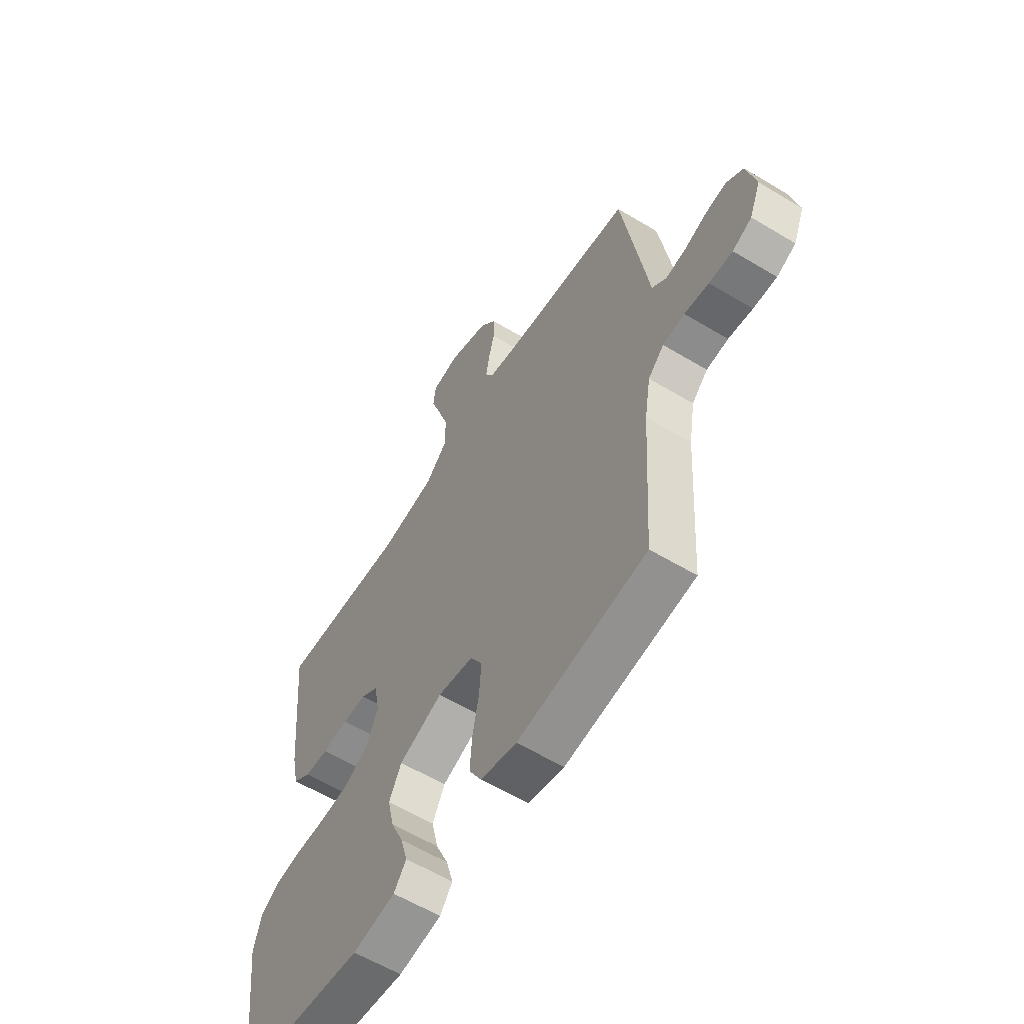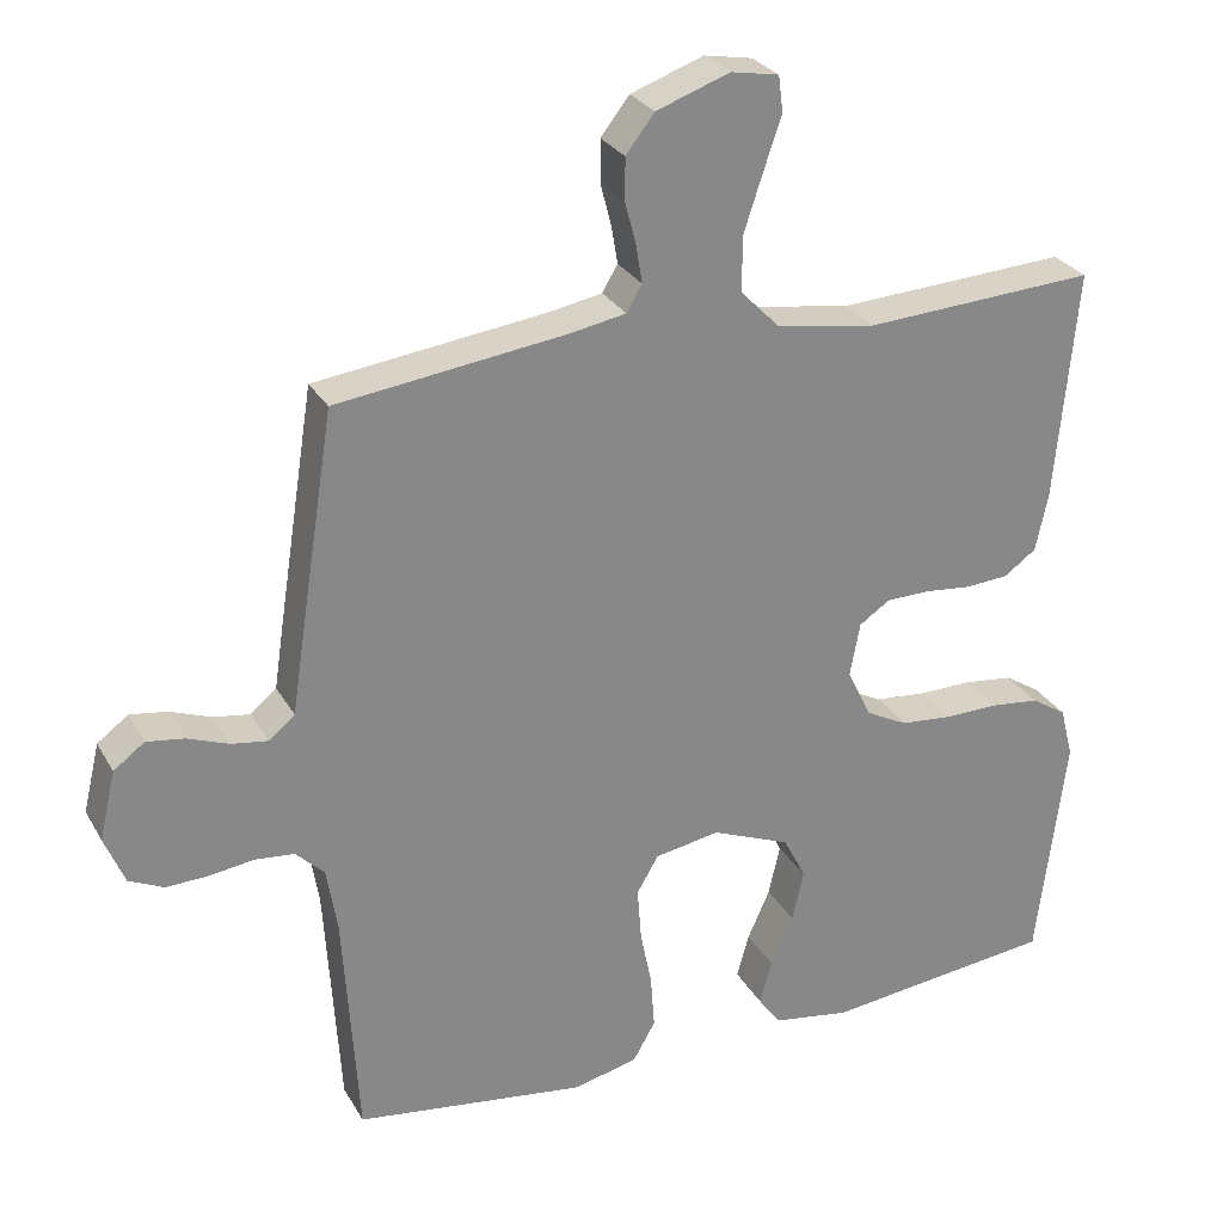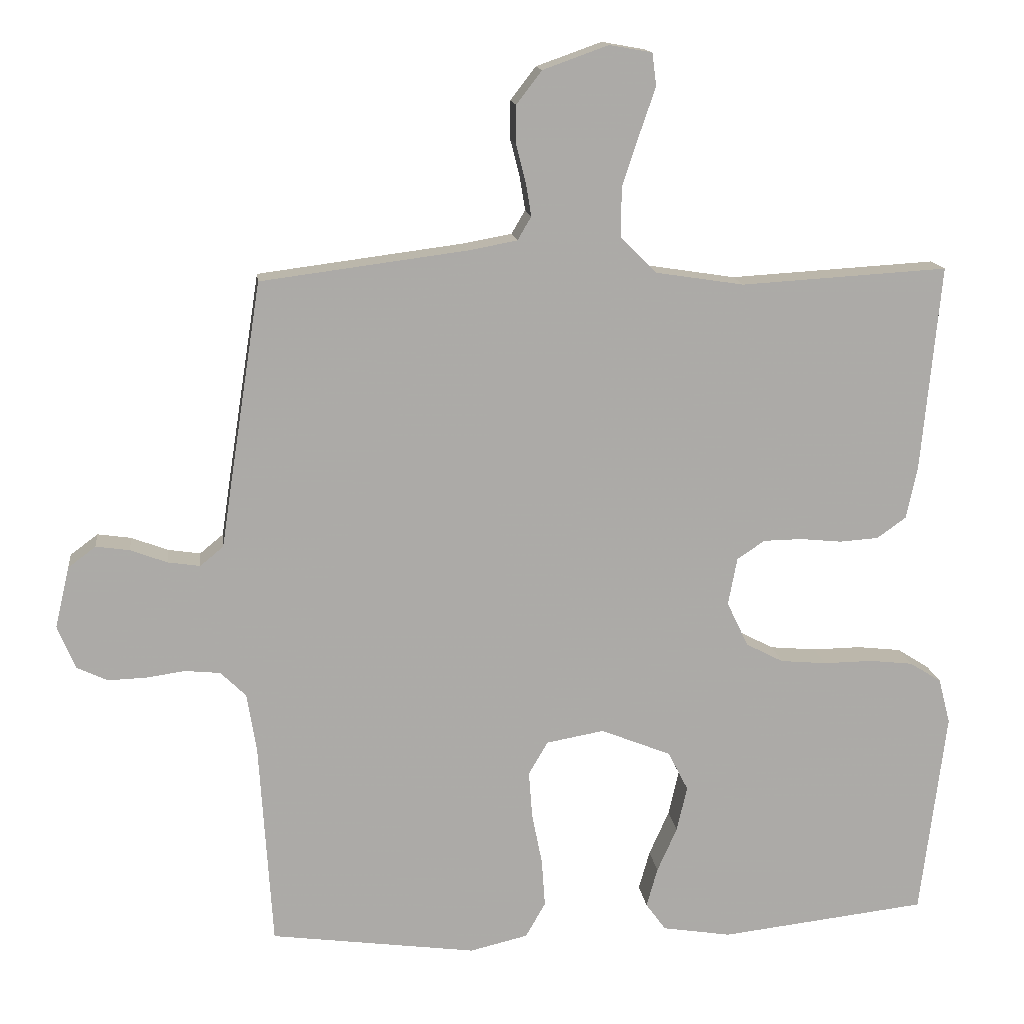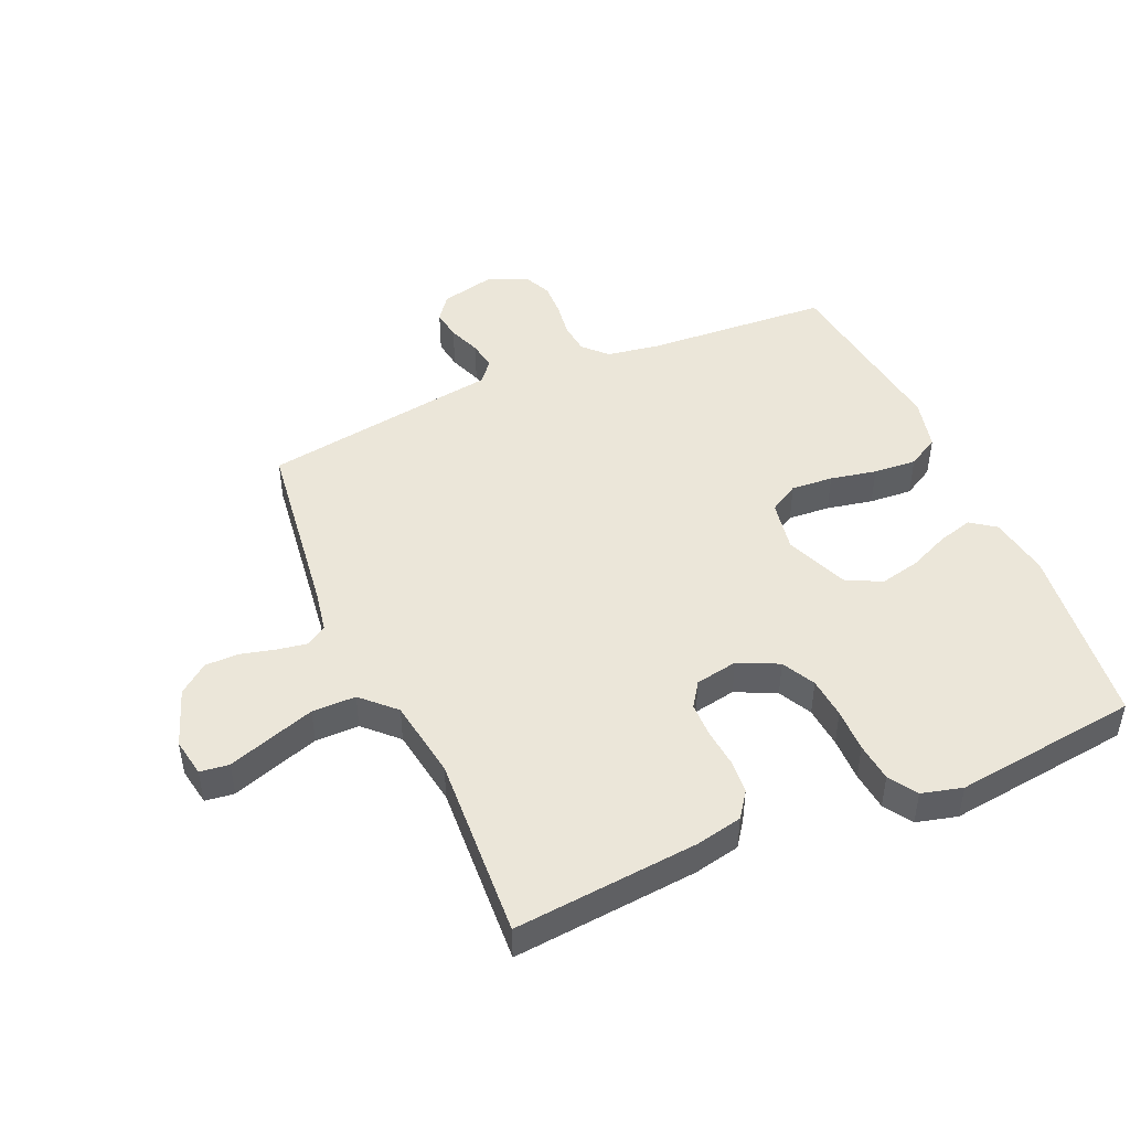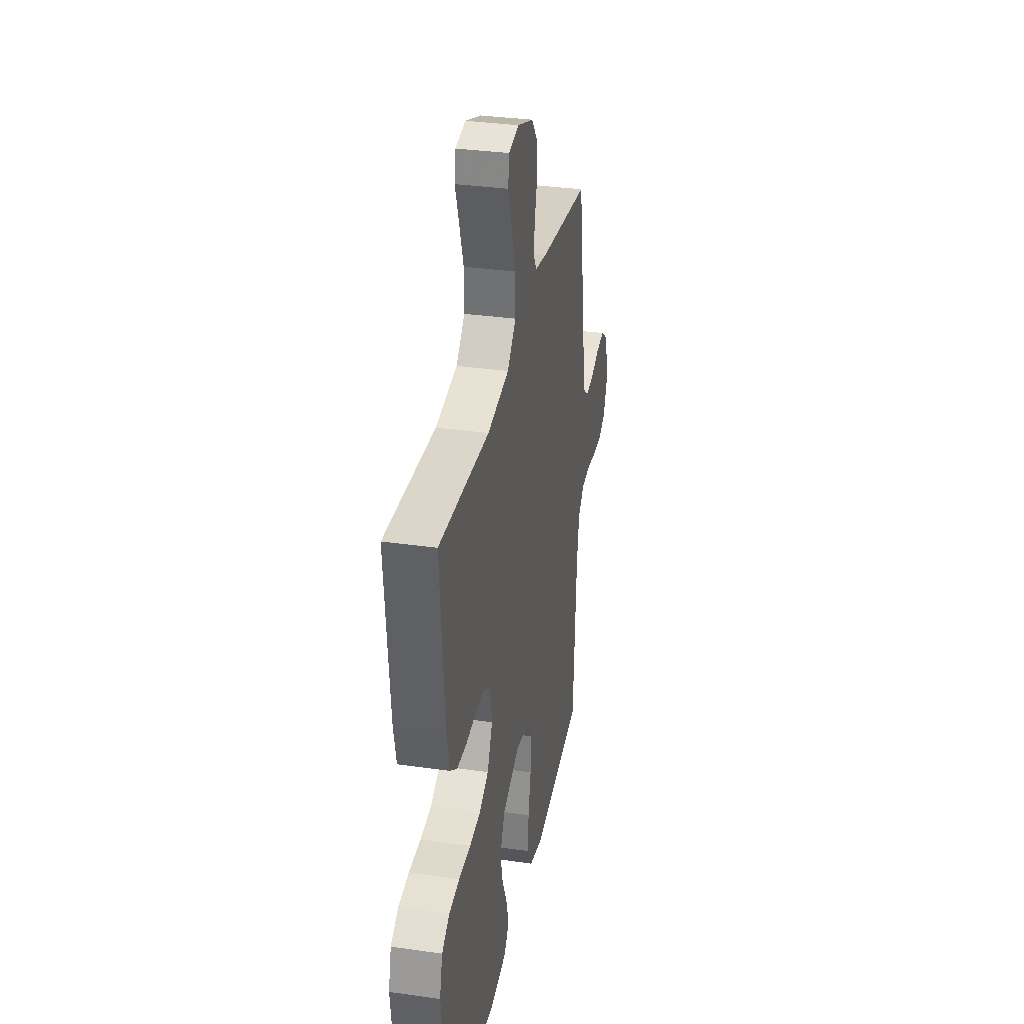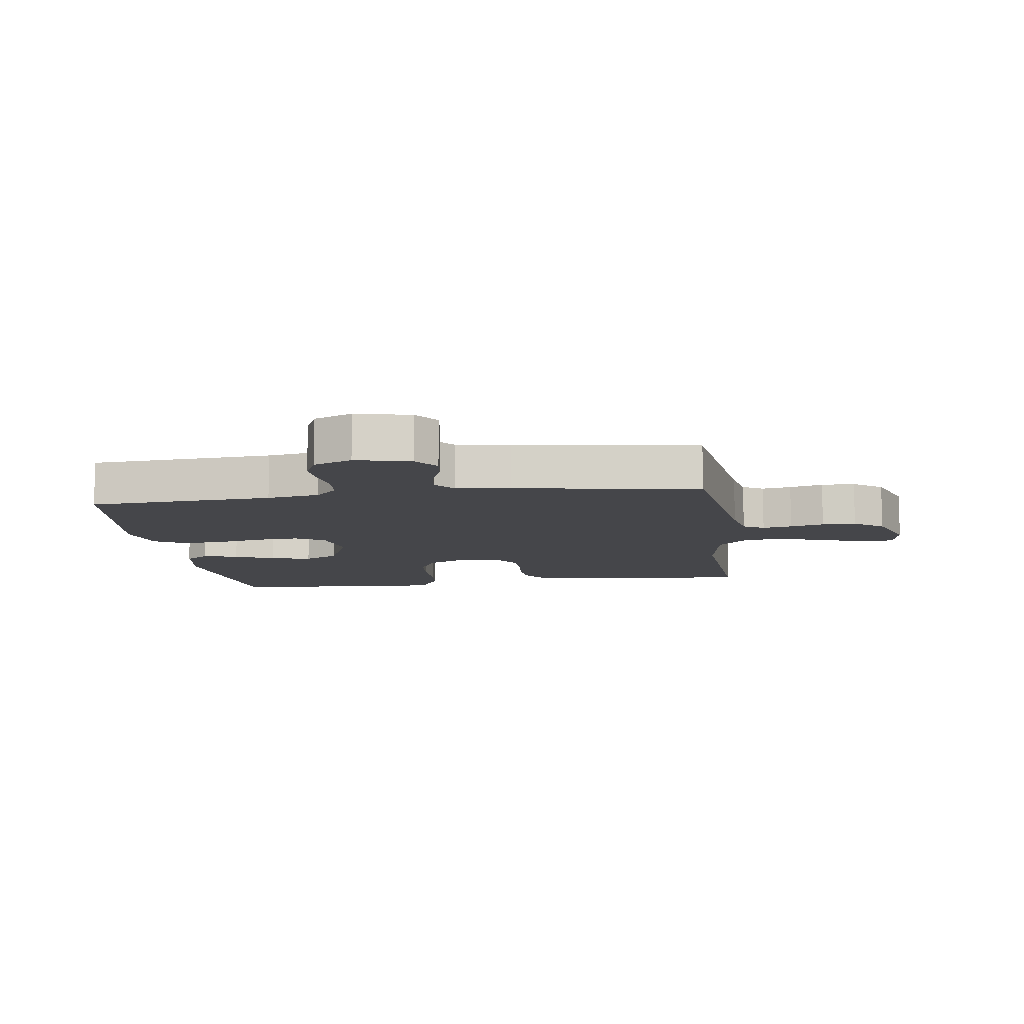
<metadata>
{"format":"obj","ext":"obj","renderer":"f3d","projection":"perspective","resolution":1024,"background":"white","views":[{"elev":-59.3,"azim":-121.8,"up":"+Z"},{"elev":27.6,"azim":-24.1,"up":"+Z"},{"elev":14.3,"azim":-6.9,"up":"+Z"},{"elev":46.9,"azim":66.4,"up":"+Y"},{"elev":33.0,"azim":101.2,"up":"+Z"},{"elev":-9.9,"azim":-81.9,"up":"+Y"}]}
</metadata>
<code>
v -0.5 0.07 0.5
v -0.2 0.07 0.539
v -0.13 0.07 0.552
v -0.11 0.07 0.586
v -0.118 0.07 0.634
v -0.132 0.07 0.689
v -0.132 0.07 0.744
v -0.095 0.07 0.792
v 0 0.07 0.826
v 0.062 0.07 0.815
v 0.068 0.07 0.768
v 0.045 0.07 0.701
v 0.02 0.07 0.625
v 0.02 0.07 0.554
v 0.071 0.07 0.502
v 0.2 0.07 0.482
v 0.5 0.07 0.5
v 0.472 0.07 0.2
v 0.456 0.07 0.125
v 0.414 0.07 0.095
v 0.358 0.07 0.091
v 0.297 0.07 0.097
v 0.241 0.07 0.096
v 0.201 0.07 0.069
v 0.188 0.07 0
v 0.219 0.07 -0.065
v 0.273 0.07 -0.093
v 0.34 0.07 -0.099
v 0.411 0.07 -0.098
v 0.474 0.07 -0.105
v 0.52 0.07 -0.134
v 0.537 0.07 -0.2
v 0.5 0.07 -0.5
v 0.2 0.07 -0.535
v 0.1 0.07 -0.519
v 0.071 0.07 -0.479
v 0.087 0.07 -0.422
v 0.116 0.07 -0.357
v 0.131 0.07 -0.291
v 0.102 0.07 -0.234
v 0 0.07 -0.193
v -0.084 0.07 -0.208
v -0.112 0.07 -0.256
v -0.107 0.07 -0.324
v -0.092 0.07 -0.399
v -0.087 0.07 -0.469
v -0.116 0.07 -0.52
v -0.2 0.07 -0.54
v -0.5 0.07 -0.5
v -0.519 0.07 -0.2
v -0.533 0.07 -0.115
v -0.57 0.07 -0.079
v -0.621 0.07 -0.074
v -0.678 0.07 -0.082
v -0.733 0.07 -0.084
v -0.778 0.07 -0.063
v -0.804 0.07 0
v -0.783 0.07 0.089
v -0.743 0.07 0.119
v -0.694 0.07 0.112
v -0.641 0.07 0.092
v -0.594 0.07 0.085
v -0.56 0.07 0.113
v -0.547 0.07 0.2
v -0.5 0 0.5
v -0.2 0 0.539
v -0.13 0 0.552
v -0.11 0 0.586
v -0.118 0 0.634
v -0.132 0 0.689
v -0.132 0 0.744
v -0.095 0 0.792
v 0 0 0.826
v 0.062 0 0.815
v 0.068 0 0.768
v 0.045 0 0.701
v 0.02 0 0.625
v 0.02 0 0.554
v 0.071 0 0.502
v 0.2 0 0.482
v 0.5 0 0.5
v 0.472 0 0.2
v 0.456 0 0.125
v 0.414 0 0.095
v 0.358 0 0.091
v 0.297 0 0.097
v 0.241 0 0.096
v 0.201 0 0.069
v 0.188 0 0
v 0.219 0 -0.065
v 0.273 0 -0.093
v 0.34 0 -0.099
v 0.411 0 -0.098
v 0.474 0 -0.105
v 0.52 0 -0.134
v 0.537 0 -0.2
v 0.5 0 -0.5
v 0.2 0 -0.535
v 0.1 0 -0.519
v 0.071 0 -0.479
v 0.087 0 -0.422
v 0.116 0 -0.357
v 0.131 0 -0.291
v 0.102 0 -0.234
v 0 0 -0.193
v -0.084 0 -0.208
v -0.112 0 -0.256
v -0.107 0 -0.324
v -0.092 0 -0.399
v -0.087 0 -0.469
v -0.116 0 -0.52
v -0.2 0 -0.54
v -0.5 0 -0.5
v -0.519 0 -0.2
v -0.533 0 -0.115
v -0.57 0 -0.079
v -0.621 0 -0.074
v -0.678 0 -0.082
v -0.733 0 -0.084
v -0.778 0 -0.063
v -0.804 0 0
v -0.783 0 0.089
v -0.743 0 0.119
v -0.694 0 0.112
v -0.641 0 0.092
v -0.594 0 0.085
v -0.56 0 0.113
v -0.547 0 0.2
f 63 64 1 2
f 59 60 61
f 58 59 61
f 57 58 61
f 56 57 61
f 55 56 61
f 54 55 61
f 53 54 61
f 52 53 61 62
f 51 52 62 63
f 48 49 50
f 47 48 50
f 46 47 50
f 45 46 50
f 44 45 50
f 51 63 2
f 50 51 2
f 44 50 2
f 43 44 2
f 36 37 38
f 35 36 38
f 34 35 38
f 33 34 38
f 32 33 38
f 31 32 38
f 30 31 38
f 29 30 38
f 28 29 38
f 27 28 38 39
f 26 27 39 40
f 20 21 22
f 19 20 22
f 18 19 22
f 17 18 22
f 16 17 22
f 15 16 22 23
f 14 15 23 24
f 10 11 12
f 9 10 12
f 8 9 12
f 7 8 12
f 6 7 12
f 5 6 12
f 4 5 12 13
f 3 4 13 14
f 2 3 14
f 43 2 14
f 42 43 14
f 25 26 40 41
f 25 41 42
f 24 25 42
f 14 24 42
f 66 65 128 127
f 125 124 123
f 125 123 122
f 125 122 121
f 125 121 120
f 125 120 119
f 125 119 118
f 125 118 117
f 126 125 117 116
f 127 126 116 115
f 114 113 112
f 114 112 111
f 114 111 110
f 114 110 109
f 114 109 108
f 66 127 115
f 66 115 114
f 66 114 108
f 66 108 107
f 102 101 100
f 102 100 99
f 102 99 98
f 102 98 97
f 102 97 96
f 102 96 95
f 102 95 94
f 102 94 93
f 102 93 92
f 103 102 92 91
f 104 103 91 90
f 86 85 84
f 86 84 83
f 86 83 82
f 86 82 81
f 86 81 80
f 87 86 80 79
f 88 87 79 78
f 76 75 74
f 76 74 73
f 76 73 72
f 76 72 71
f 76 71 70
f 76 70 69
f 77 76 69 68
f 78 77 68 67
f 78 67 66
f 78 66 107
f 78 107 106
f 105 104 90 89
f 106 105 89
f 106 89 88
f 106 88 78
f 1 65 66 2
f 2 66 67 3
f 3 67 68 4
f 4 68 69 5
f 5 69 70 6
f 6 70 71 7
f 7 71 72 8
f 8 72 73 9
f 9 73 74 10
f 10 74 75 11
f 11 75 76 12
f 12 76 77 13
f 13 77 78 14
f 14 78 79 15
f 15 79 80 16
f 16 80 81 17
f 17 81 82 18
f 18 82 83 19
f 19 83 84 20
f 20 84 85 21
f 21 85 86 22
f 22 86 87 23
f 23 87 88 24
f 24 88 89 25
f 25 89 90 26
f 26 90 91 27
f 27 91 92 28
f 28 92 93 29
f 29 93 94 30
f 30 94 95 31
f 31 95 96 32
f 32 96 97 33
f 33 97 98 34
f 34 98 99 35
f 35 99 100 36
f 36 100 101 37
f 37 101 102 38
f 38 102 103 39
f 39 103 104 40
f 40 104 105 41
f 41 105 106 42
f 42 106 107 43
f 43 107 108 44
f 44 108 109 45
f 45 109 110 46
f 46 110 111 47
f 47 111 112 48
f 48 112 113 49
f 49 113 114 50
f 50 114 115 51
f 51 115 116 52
f 52 116 117 53
f 53 117 118 54
f 54 118 119 55
f 55 119 120 56
f 56 120 121 57
f 57 121 122 58
f 58 122 123 59
f 59 123 124 60
f 60 124 125 61
f 61 125 126 62
f 62 126 127 63
f 63 127 128 64
f 64 128 65 1

</code>
